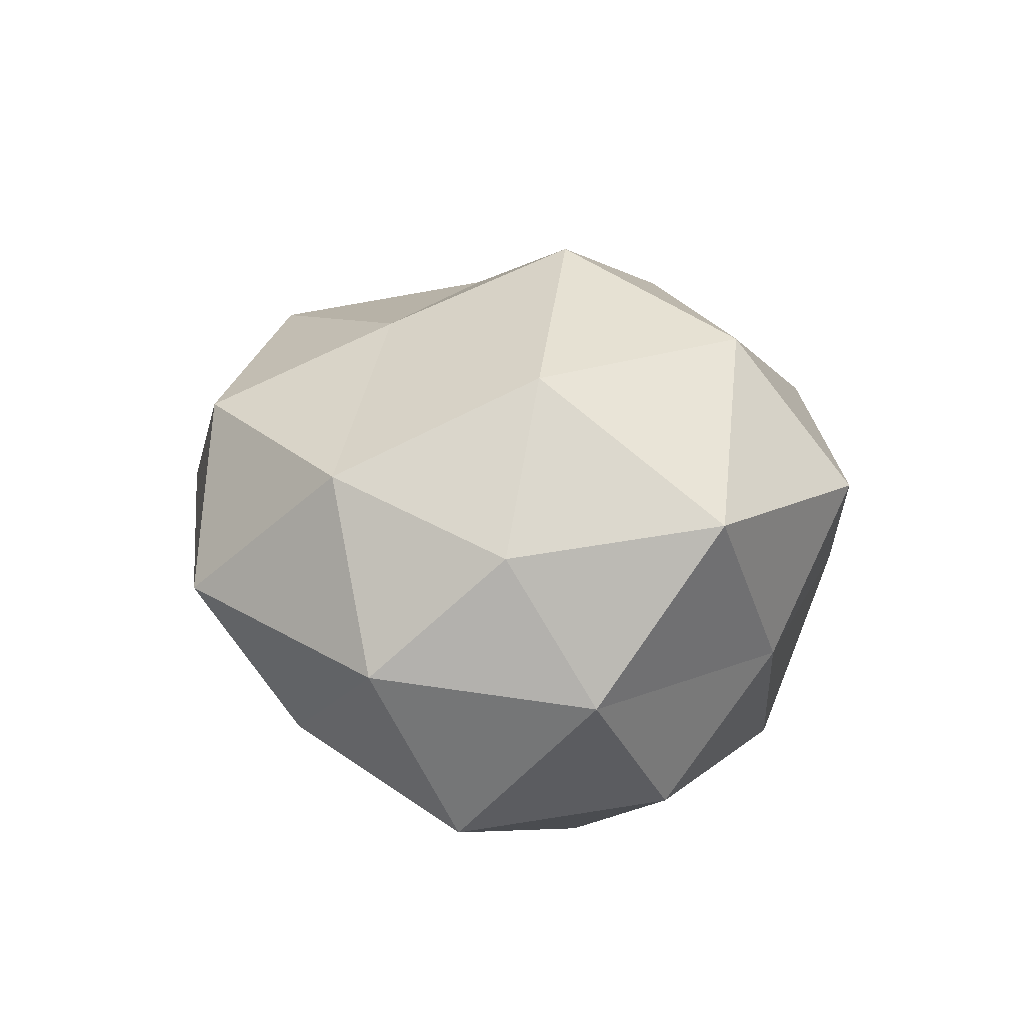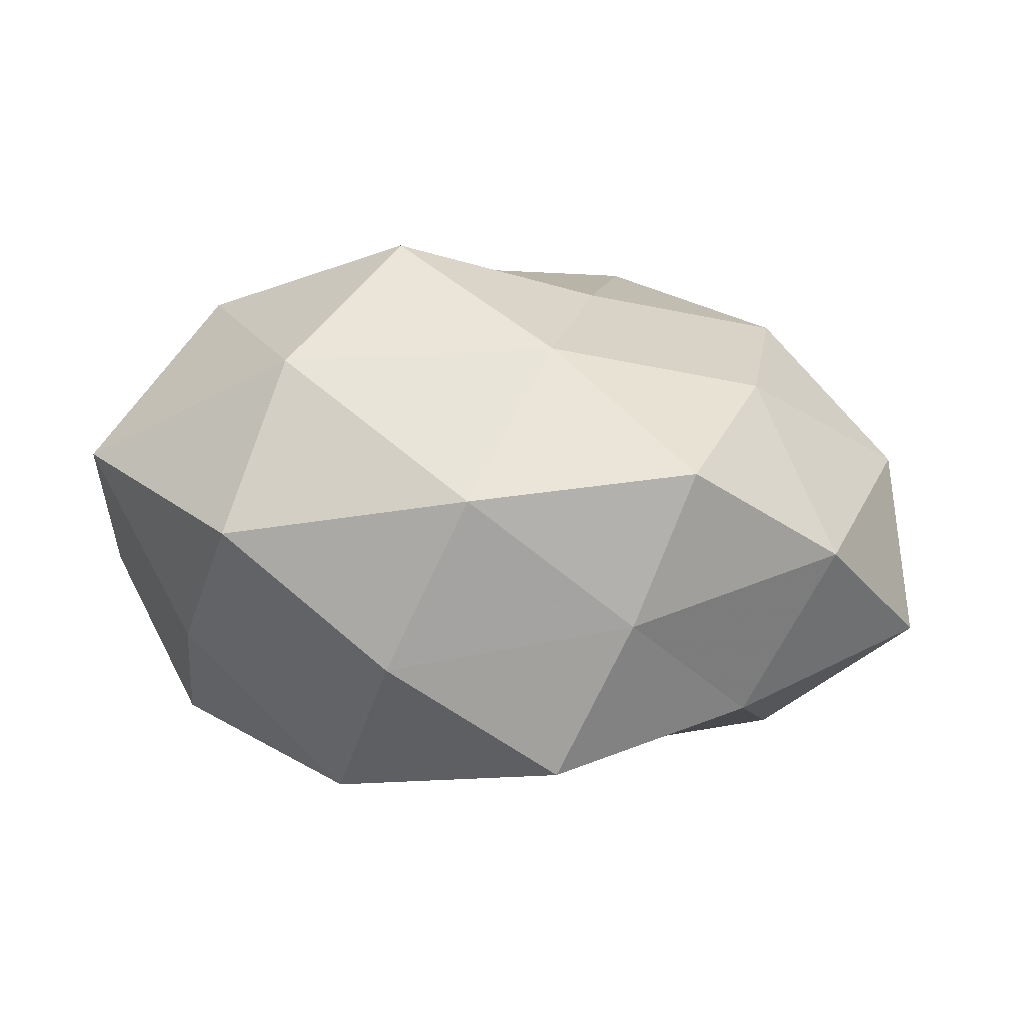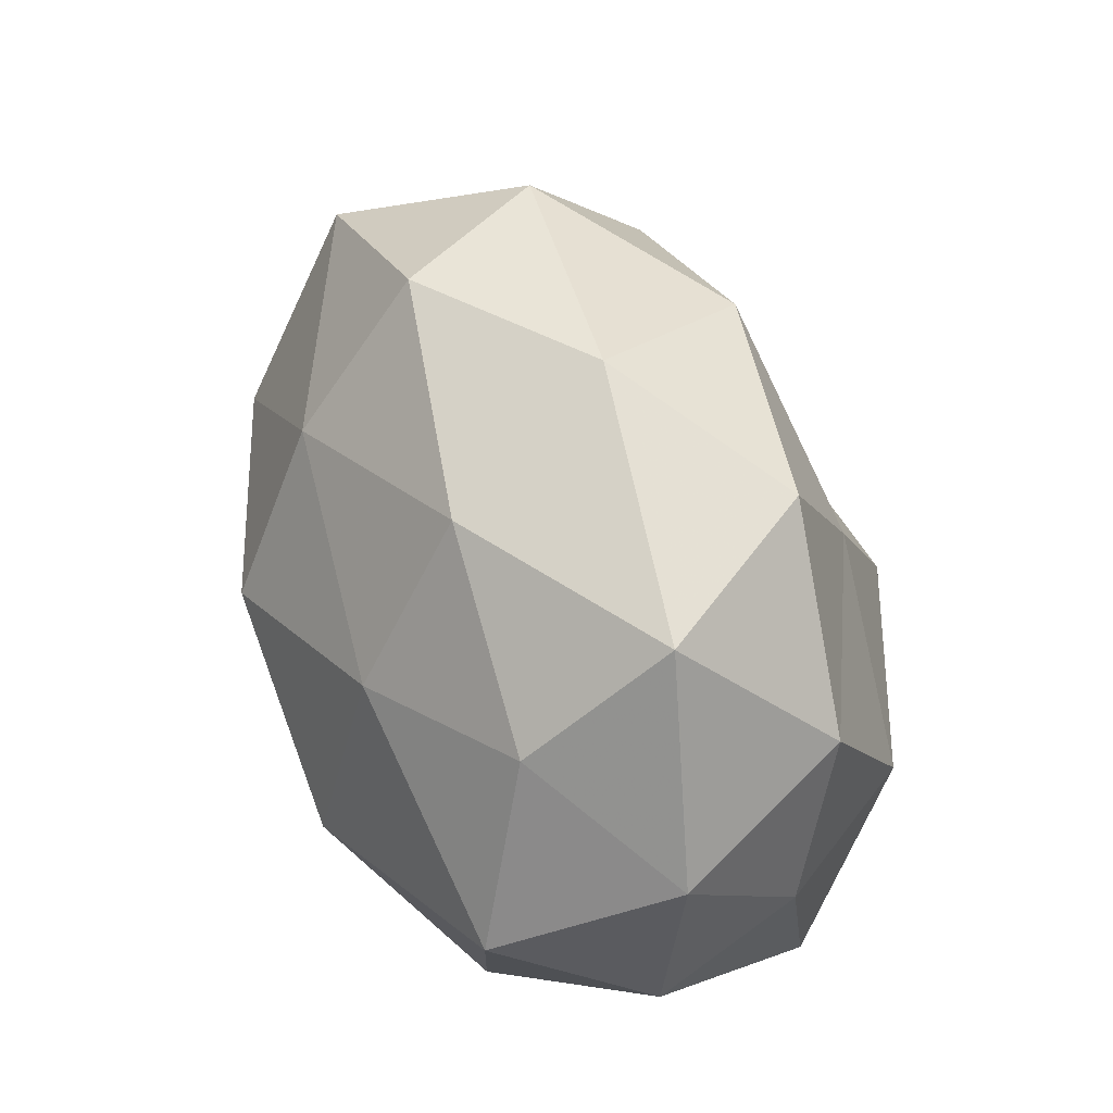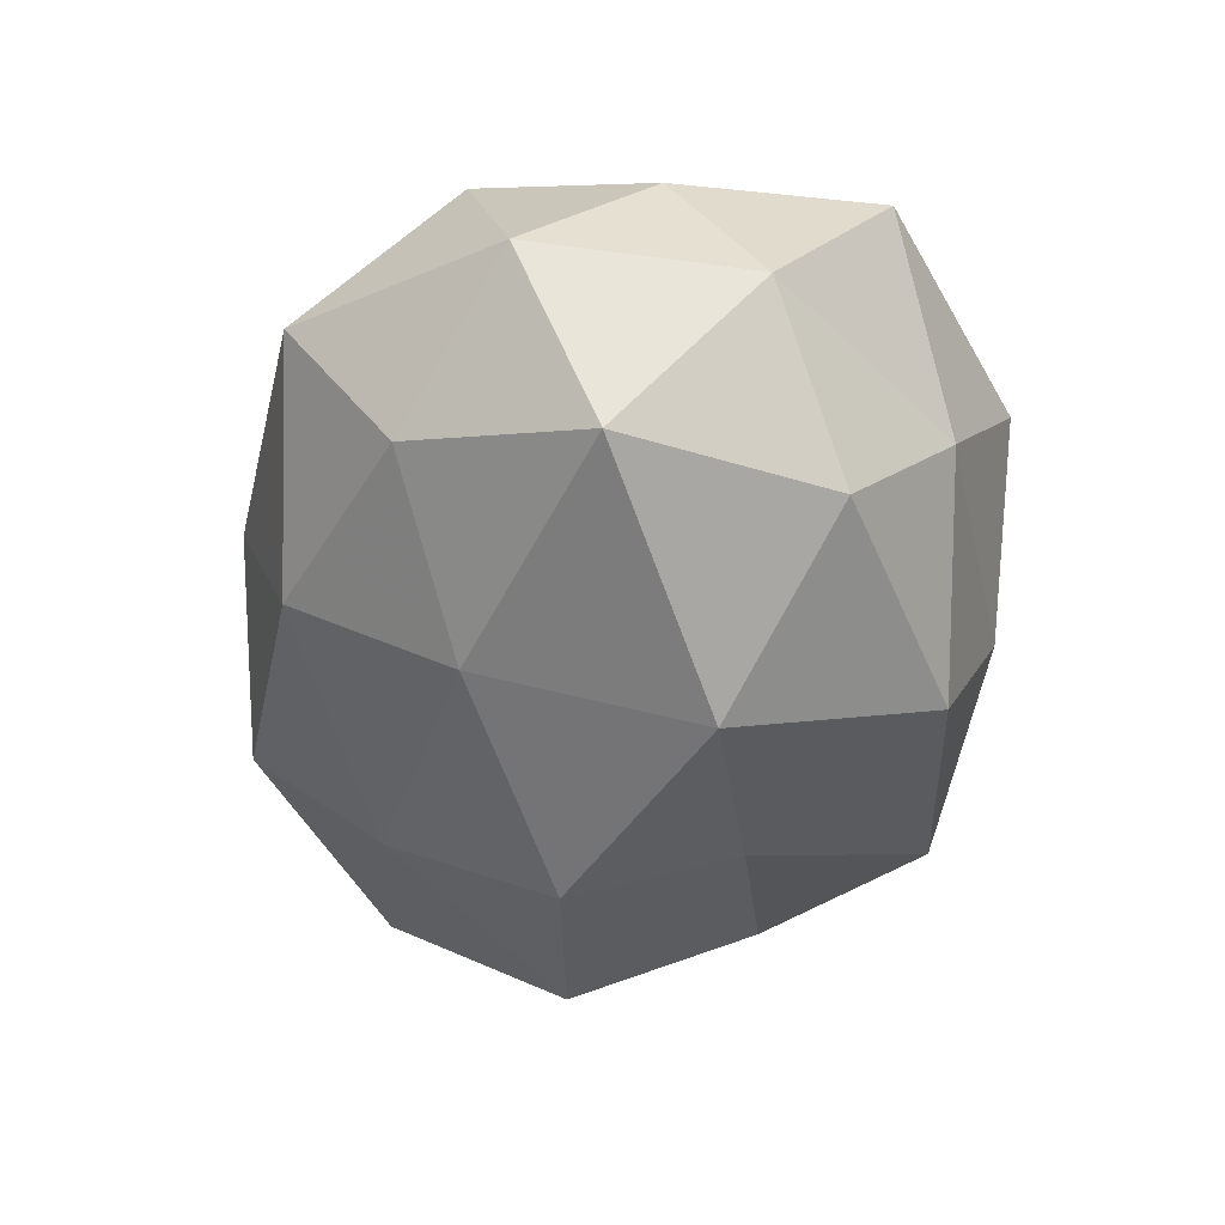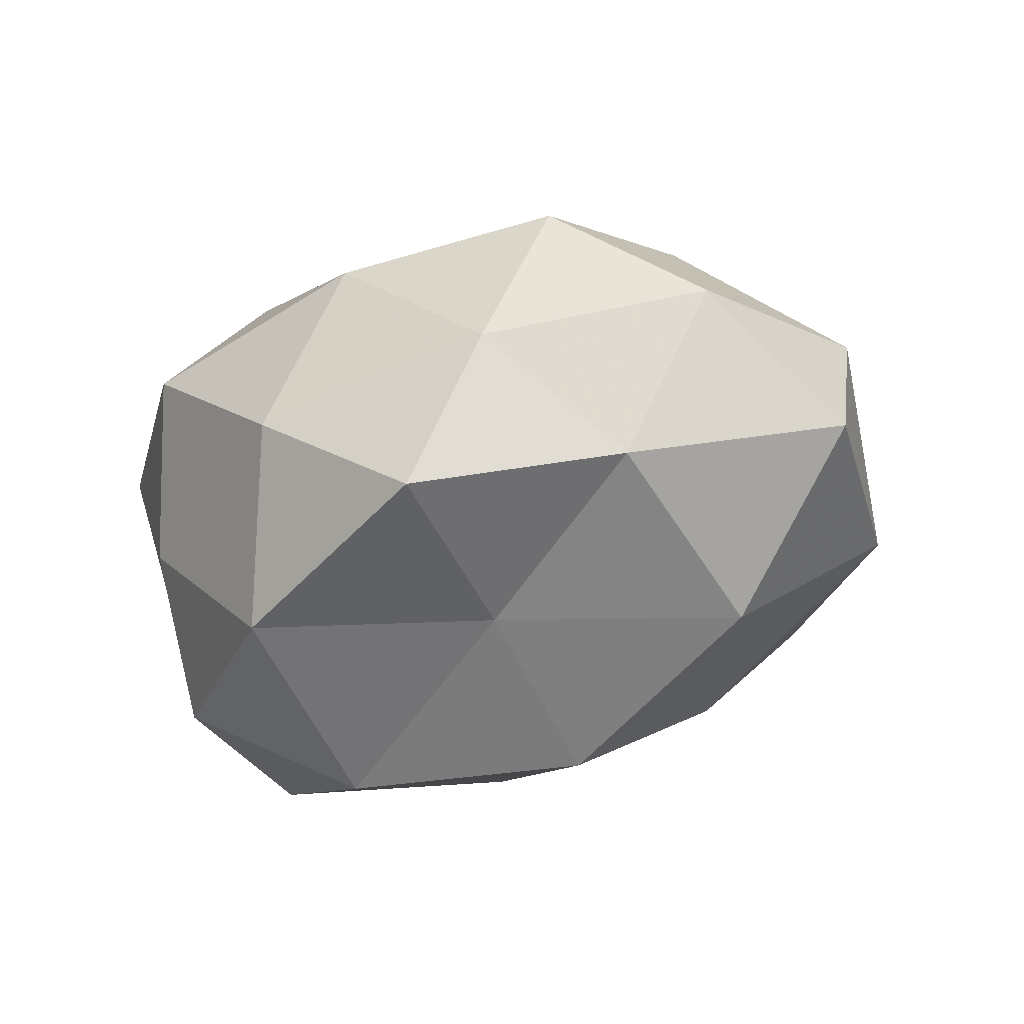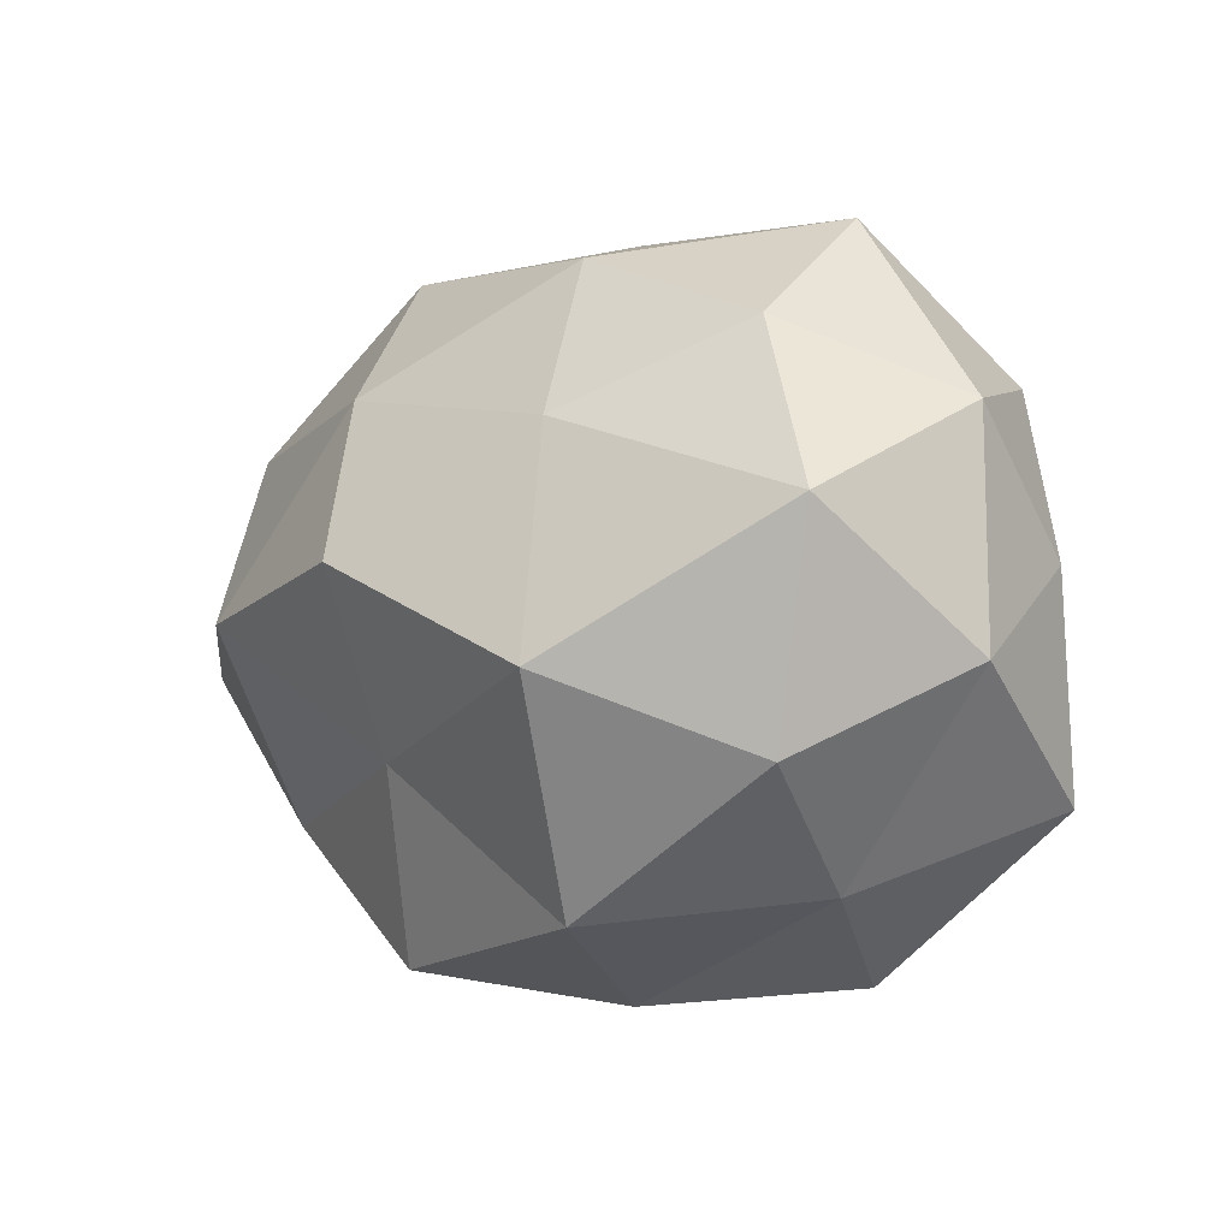
<metadata>
{"format":"obj","ext":"obj","renderer":"f3d","projection":"perspective","resolution":1024,"background":"white","views":[{"elev":15.4,"azim":-93.4,"up":"+Z"},{"elev":21.0,"azim":11.4,"up":"+Z"},{"elev":64.0,"azim":-111.5,"up":"+Y"},{"elev":-48.3,"azim":-100.0,"up":"+Z"},{"elev":-30.1,"azim":36.6,"up":"+Z"},{"elev":-3.0,"azim":-139.7,"up":"+Y"}]}
</metadata>
<code>
v 0.01938 0.02332 -0.02532
v -0.01319 0.01654 0.02998
v 0.03247 -0.03056 0.01904
v 0.03853 -0.02364 -0.01461
v -0.03927 0.02374 0.01689
v 0.05408 0.005222 0.009882
v 0.0134 -0.0163 -0.02612
v 0.03728 -0.009029 0.0236
v -0.03042 0.02873 -0.01722
v -0.01642 0.03877 0.02061
v -0.00974 -0.005724 0.0387
v 0.01728 -0.03878 -0.01859
v 0.02493 0.0387 -0.009239
v 0.026 -0.03579 0.0008029
v -0.01945 -0.02633 0.02873
v 0.03644 0.01378 0.02463
v -0.02387 -0.04039 0.01079
v 0.03689 0.03081 0.01001
v 0.006327 -0.03896 0.01669
v -0.04782 -0.02101 0.01262
v -0.03791 -0.0161 -0.0251
v -0.03297 -0.02978 -0.007929
v 0.004637 0.04309 0.006244
v 0.04879 0.01966 -0.0111
v -0.004924 0.03753 -0.01516
v 0.01123 0.004601 -0.03772
v 0.0395 -0.0006853 -0.02731
v 0.01302 0.03014 0.02643
v 0.01392 0.004284 0.03057
v -0.003116 -0.04256 -0.004601
v -0.01173 0.01885 -0.02921
v -0.04845 0.004081 0.009288
v -0.0293 0.04109 0.0006072
v -0.03673 -0.0005015 0.02773
v -0.05099 -0.006218 -0.008159
v -0.01642 -0.006892 -0.03787
v 0.01296 -0.01982 0.03031
v 0.05858 -0.006098 -0.009391
v -0.01219 -0.03268 -0.02614
v -0.04814 0.01986 -0.004778
v 0.04901 -0.02084 0.006149
v -0.04288 0.009453 -0.02653
f 5 2 10
f 4 12 7
f 4 14 12
f 6 16 8
f 6 18 16
f 14 3 19
f 15 17 19
f 20 17 15
f 20 22 17
f 18 13 23
f 24 1 13
f 24 18 6
f 24 13 18
f 13 1 25
f 25 23 13
f 4 7 27
f 27 1 24
f 27 26 1
f 27 7 26
f 10 2 28
f 16 18 28
f 28 23 10
f 18 23 28
f 2 11 29
f 8 16 29
f 2 29 28
f 28 29 16
f 12 14 30
f 14 19 30
f 30 19 17
f 17 22 30
f 1 31 25
f 25 31 9
f 1 26 31
f 5 10 33
f 33 10 23
f 9 33 25
f 33 23 25
f 34 2 5
f 34 11 2
f 34 15 11
f 20 15 34
f 32 34 5
f 32 20 34
f 35 22 20
f 35 21 22
f 32 35 20
f 26 7 36
f 36 31 26
f 3 8 37
f 11 15 37
f 37 19 3
f 15 19 37
f 8 29 37
f 37 29 11
f 38 24 6
f 38 4 27
f 38 27 24
f 7 12 39
f 22 21 39
f 30 39 12
f 22 39 30
f 7 39 36
f 36 39 21
f 32 5 40
f 5 33 40
f 40 33 9
f 32 40 35
f 41 8 3
f 6 8 41
f 41 3 14
f 41 14 4
f 38 41 4
f 38 6 41
f 42 9 31
f 35 42 21
f 21 42 36
f 42 31 36
f 40 9 42
f 40 42 35

</code>
